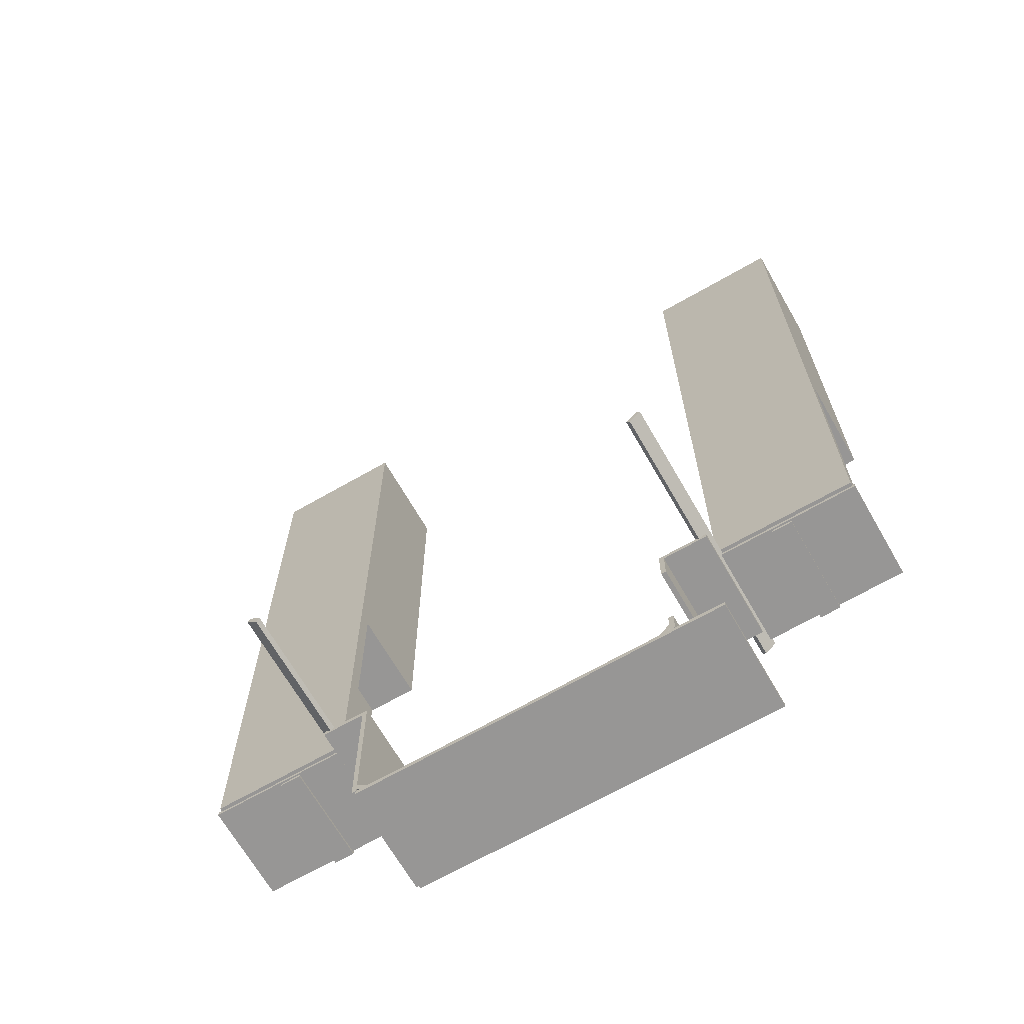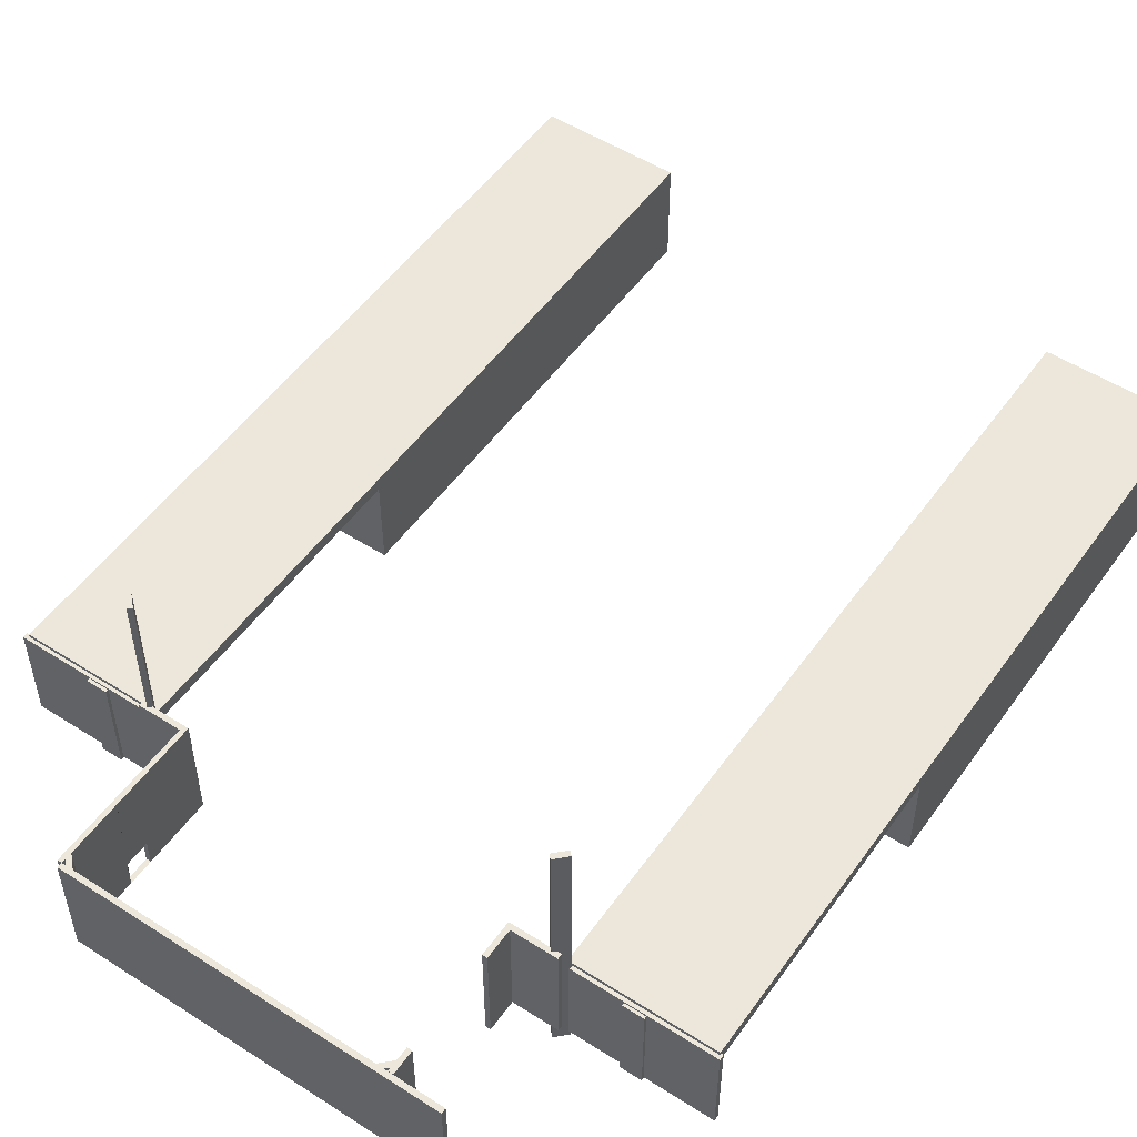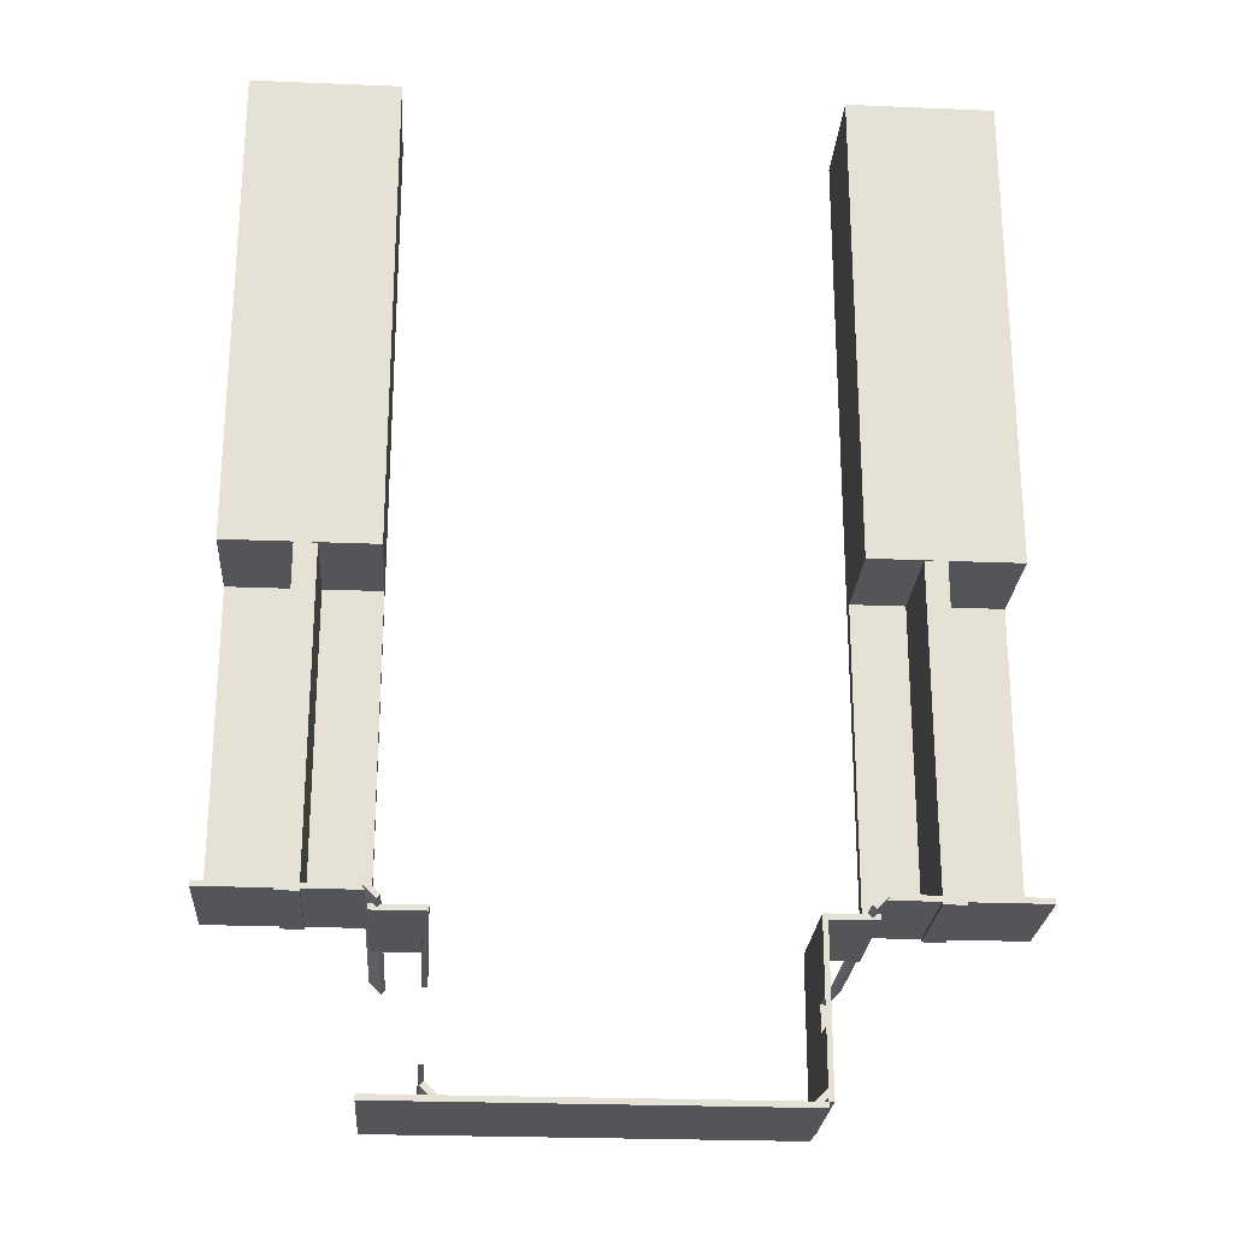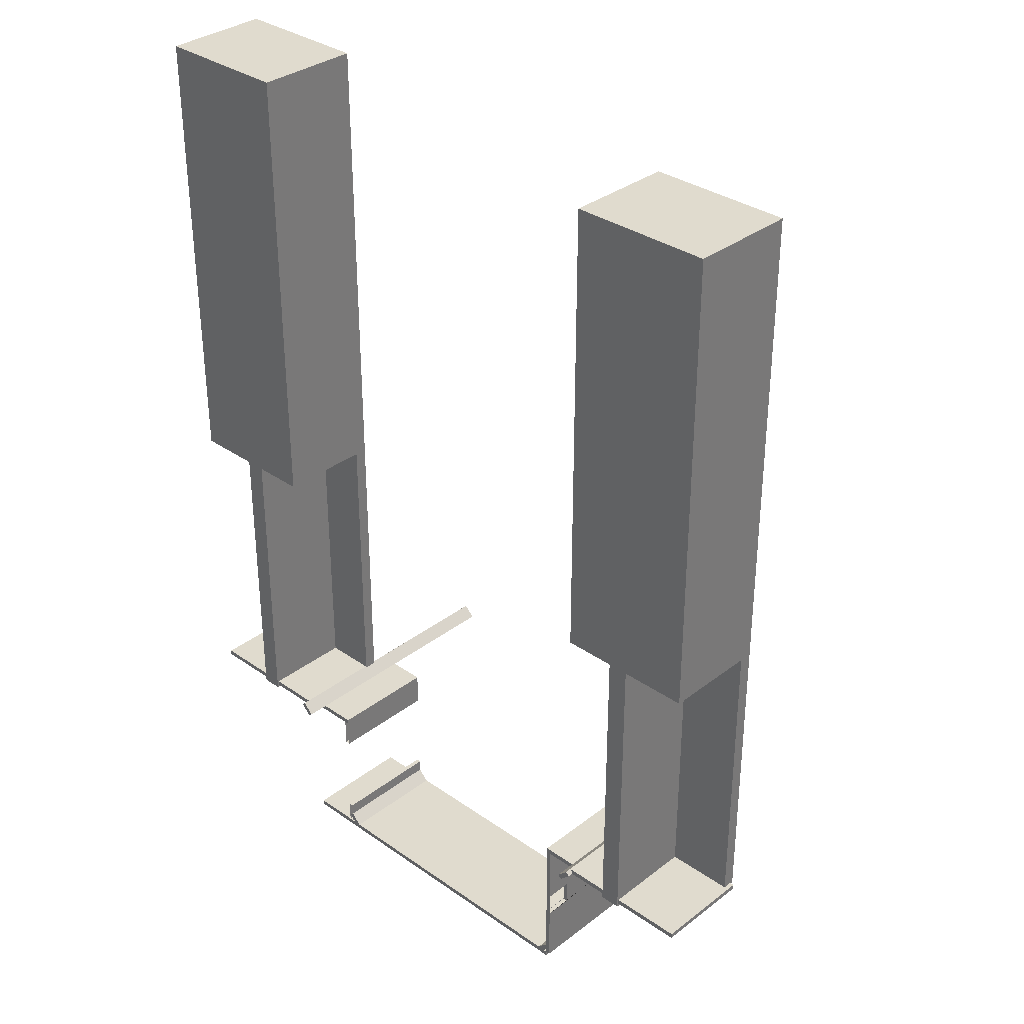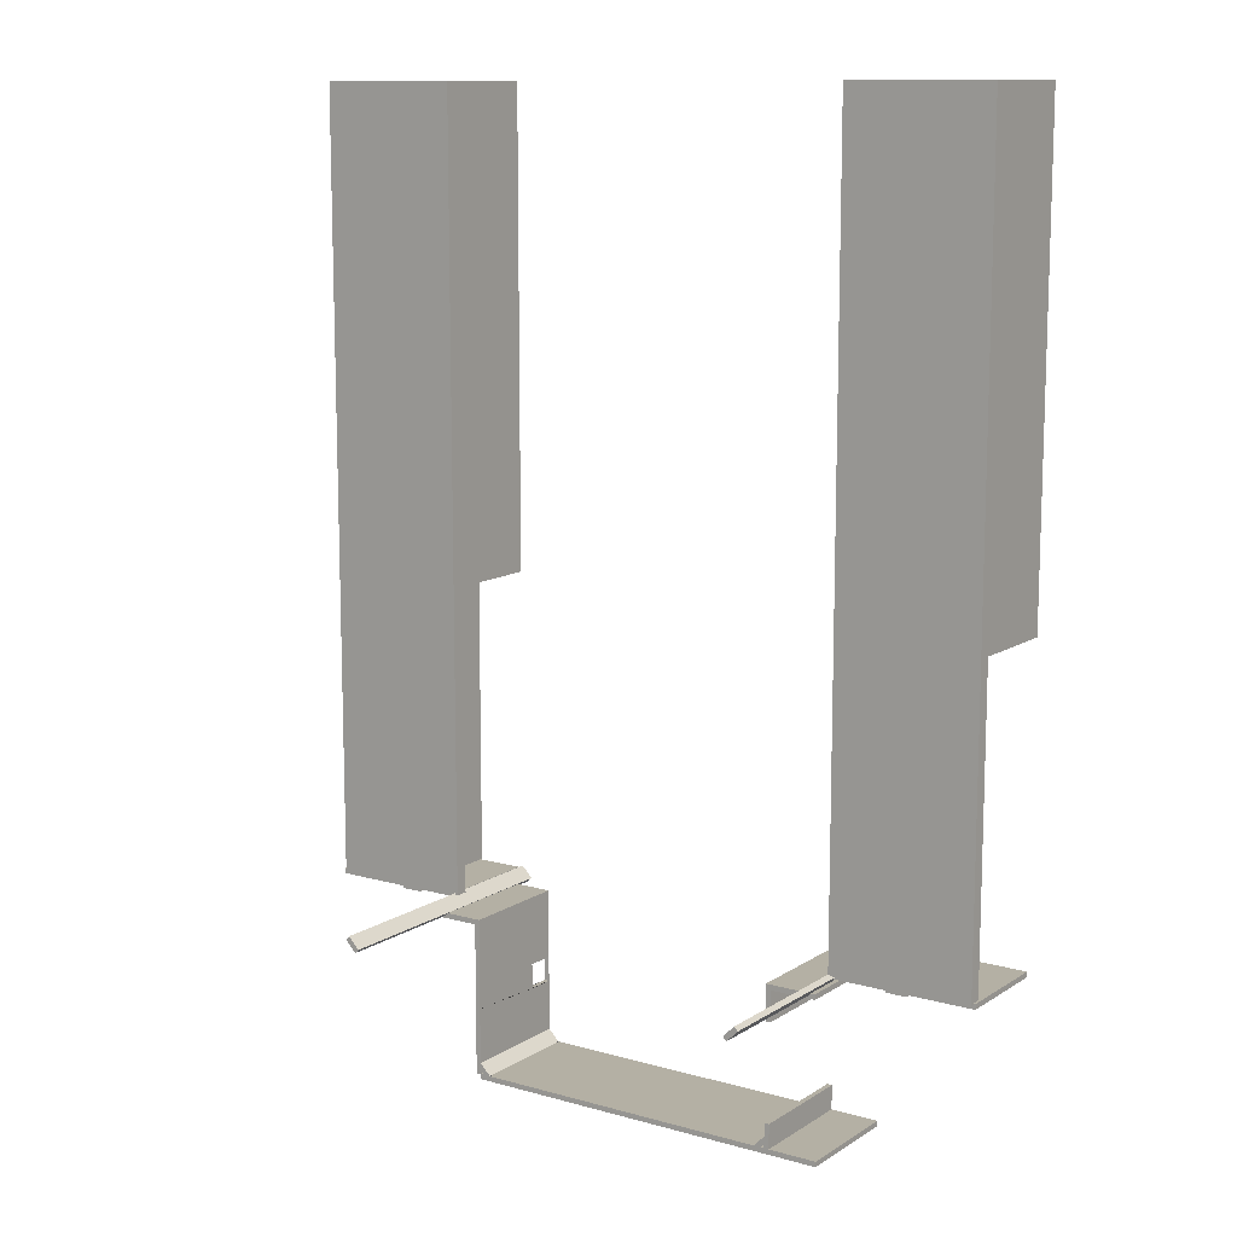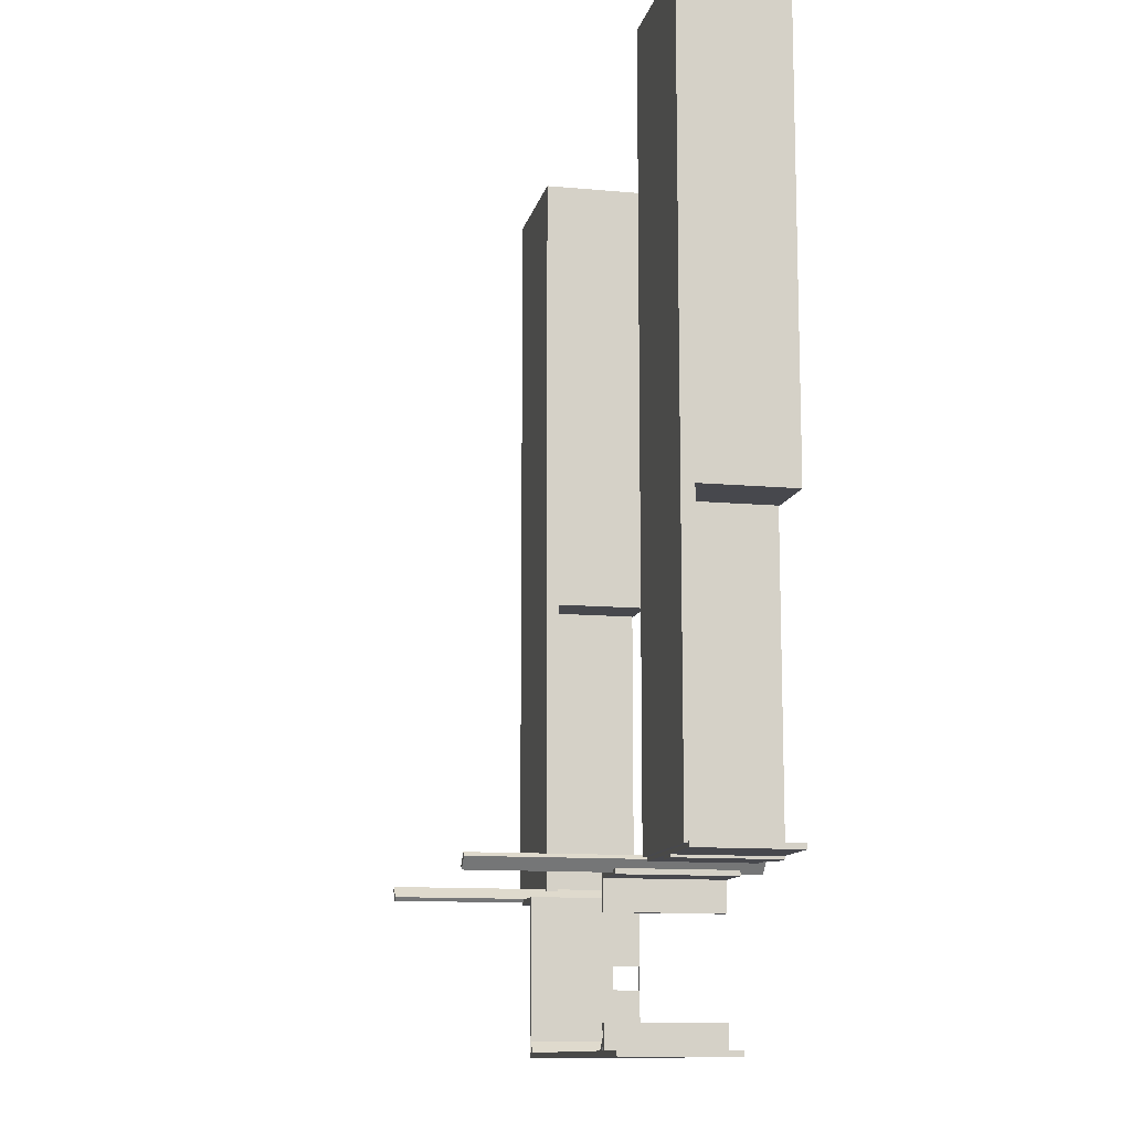
<metadata>
{"format":"obj","ext":"obj","renderer":"f3d","projection":"perspective","resolution":1024,"background":"white","views":[{"elev":-67.8,"azim":-150.1,"up":"+Z"},{"elev":52.1,"azim":-145.4,"up":"+Y"},{"elev":-24.6,"azim":-3.9,"up":"+Z"},{"elev":33.4,"azim":43.7,"up":"+Z"},{"elev":11.5,"azim":-145.7,"up":"+Z"},{"elev":-11.9,"azim":-102.2,"up":"+Z"}]}
</metadata>
<code>
g default
v -1017 40.41 -2257
v 771.8 40.41 -2257
v -1017 583.8 -2257
v 771.8 583.8 -2257
v -1017 583.8 -2282
v 771.8 583.8 -2282
v -1017 40.41 -2282
v 771.8 40.41 -2282
g pCube5
f 1 2 4 3
f 3 4 6 5
f 5 6 8 7
f 7 8 2 1
f 2 8 6 4
f 7 1 3 5
g default
v 715.5 40.41 -2257
v 768.5 40.41 -2204
v 715.5 583.8 -2257
v 768.5 583.8 -2204
v 733.1 583.8 -2274
v 786.2 583.8 -2221
v 733.1 40.41 -2274
v 786.2 40.41 -2221
g pCube7
f 9 10 12 11
f 11 12 14 13
f 13 14 16 15
f 15 16 10 9
f 10 16 14 12
f 15 9 11 13
g default
v 768.4 41.04 -1513
v 998.3 41.04 -1513
v 768.4 584.3 -1513
v 998.3 584.3 -1513
v 768.4 584.3 -1538
v 998.3 584.3 -1538
v 768.4 41.04 -1538
v 998.3 41.04 -1538
v 791.4 584.3 -1538
v 791.4 41.04 -1538
v 768.4 584.3 -2258
v 791.4 584.3 -2258
v 791.4 41.04 -2258
v 768.4 41.04 -2258
v 768.4 41.04 -1841
v 768.4 584.3 -1862
v 768.4 41.04 -1962
v 768.4 584.3 -1941
v 768.4 176.8 -1962
v 768.4 176.8 -1841
v 791.4 41.04 -1841
v 791.4 584.3 -1862
v 791.4 41.04 -1962
v 791.4 584.3 -1941
v 791.4 176.8 -1841
v 791.4 176.8 -1962
g pCube4
f 17 18 20 19
f 19 20 22 25 21
f 27 28 29 30
f 23 26 24 18 17
f 18 24 22 20
f 23 17 19 21
f 26 25 22 24
f 21 25 38 40 28 27 34 32
f 25 26 37 41 38
f 26 23 31 33 30 29 39 37
f 33 35 34 27 30
f 23 21 32 36 31
f 35 36 32 34
f 38 41 42 40
f 40 42 39 29 28
f 31 36 41 37
f 35 33 39 42
f 41 36 35 42
g default
v -761.1 40.41 -2204
v -708 40.41 -2257
v -761.1 583.8 -2204
v -708 583.8 -2257
v -778.8 583.8 -2221
v -725.7 583.8 -2274
v -778.8 40.41 -2221
v -725.7 40.41 -2274
g pCube6
f 43 44 46 45
f 45 46 48 47
f 47 48 50 49
f 49 50 44 43
f 44 50 48 46
f 49 43 45 47
g default
v -1357 -45.07 82.22
v -1257 -45.07 82.22
v -1357 439 82.22
v -1257 439 82.22
v -1357 439 -1496
v -1257 439 -1496
v -1357 -45.07 -1496
v -1257 -45.07 -1496
g BlackHole2
f 51 52 54 53
f 53 54 56 55
f 55 56 58 57
f 57 58 52 51
f 52 58 56 54
f 57 51 53 55
g default
v -1667 -50 2244
v -994.1 -50 2244
v -1667 402.9 2244
v -994.1 402.9 2244
v -1667 402.9 -12.87
v -994.1 402.9 -12.87
v -1667 -50 -12.87
v -994.1 -50 -12.87
v -1667 464.5 2244
v -994.1 464.5 2244
v -994.1 464.5 -12.87
v -1667 464.5 -12.87
v -1667 402.9 -1466
v -994.1 402.9 -1466
v -1667 464.5 -1466
v -994.1 464.5 -1466
g pCube11
f 59 60 62 61
f 67 68 69 70
f 63 64 66 65
f 65 66 60 59
f 60 66 64 62
f 65 59 61 63
f 61 62 68 67
f 62 64 69 68
f 72 71 73 74
f 63 61 67 70
f 64 63 71 72
f 63 70 73 71
f 70 69 74 73
f 69 64 72 74
g default
v 1001 -36.57 -1456
v 1678 -36.57 -1456
v 1001 447.2 -1456
v 1678 447.2 -1456
v 1001 447.2 -1481
v 1678 447.2 -1481
v 1001 -36.57 -1481
v 1678 -36.57 -1481
g pCube13
f 75 76 78 77
f 77 78 80 79
f 79 80 82 81
f 81 82 76 75
f 76 82 80 78
f 81 75 77 79
g default
v 947.1 -67.87 -1510
v 1000 -67.87 -1457
v 947.1 1226 -1510
v 1000 1226 -1457
v 964.8 1226 -1528
v 1018 1226 -1475
v 964.8 -67.87 -1528
v 1018 -67.87 -1475
g pCube17
f 83 84 86 85
f 85 86 88 87
f 87 88 90 89
f 89 90 84 83
f 84 90 88 86
f 89 83 85 87
g default
v 1229 -45.07 82.22
v 1329 -45.07 82.22
v 1229 439 82.22
v 1329 439 82.22
v 1229 439 -1496
v 1329 439 -1496
v 1229 -45.07 -1496
v 1329 -45.07 -1496
g BlackHole3
f 91 92 94 93
f 93 94 96 95
f 95 96 98 97
f 97 98 92 91
f 92 98 96 94
f 97 91 93 95
g default
v 984.1 -50 2244
v 1657 -50 2244
v 984.1 402.9 2244
v 1657 402.9 2244
v 984.1 402.9 -12.87
v 1657 402.9 -12.87
v 984.1 -50 -12.87
v 1657 -50 -12.87
v 984.1 464.5 2244
v 1657 464.5 2244
v 1657 464.5 -12.87
v 984.1 464.5 -12.87
v 984.1 402.9 -1466
v 1657 402.9 -1466
v 984.1 464.5 -1466
v 1657 464.5 -1466
g pCube14
f 99 100 102 101
f 107 108 109 110
f 103 104 106 105
f 105 106 100 99
f 100 106 104 102
f 105 99 101 103
f 101 102 108 107
f 102 104 109 108
f 112 111 113 114
f 103 101 107 110
f 104 103 111 112
f 103 110 113 111
f 110 109 114 113
f 109 104 112 114
g default
v -1001 41.04 -1513
v -760.9 41.04 -1513
v -1001 584.3 -1513
v -760.9 584.3 -1513
v -1001 584.3 -1538
v -760.9 584.3 -1538
v -1001 41.04 -1538
v -760.9 41.04 -1538
v -784.9 584.3 -1538
v -784.9 41.04 -1538
v -784.9 584.3 -2256
v -784.9 41.04 -2256
v -760.9 584.3 -2256
v -760.9 41.04 -2256
v -760.9 584.3 -1681
v -760.9 41.04 -1681
v -760.9 584.3 -2141
v -760.9 41.04 -2141
v -784.9 584.3 -1681
v -784.9 41.04 -1681
v -784.9 584.3 -2141
v -784.9 41.04 -2141
g pCube3
f 115 116 118 117
f 117 118 120 123 119
f 119 123 124 121
f 121 124 122 116 115
f 116 122 120 118
f 121 115 117 119
f 126 125 127 128
f 124 123 133 134
f 123 120 129 133
f 131 132 128 127
f 120 122 130 129
f 136 135 125 126
f 135 131 127 125
f 129 130 134 133
f 132 131 135 136
g default
v -1678 -36.57 -1458
v -1000 -36.57 -1458
v -1678 447.2 -1458
v -1000 447.2 -1458
v -1678 447.2 -1483
v -1000 447.2 -1483
v -1678 -36.57 -1483
v -1000 -36.57 -1483
g pCube12
f 137 138 140 139
f 139 140 142 141
f 141 142 144 143
f 143 144 138 137
f 138 144 142 140
f 143 137 139 141
g default
v -999.4 -67.87 -1457
v -946.3 -67.87 -1510
v -999.4 1226 -1457
v -946.3 1226 -1510
v -1017 1226 -1475
v -964 1226 -1528
v -1017 -67.87 -1475
v -964 -67.87 -1528
g pCube10
f 145 146 148 147
f 147 148 150 149
f 149 150 152 151
f 151 152 146 145
f 146 152 150 148
f 151 145 147 149

</code>
